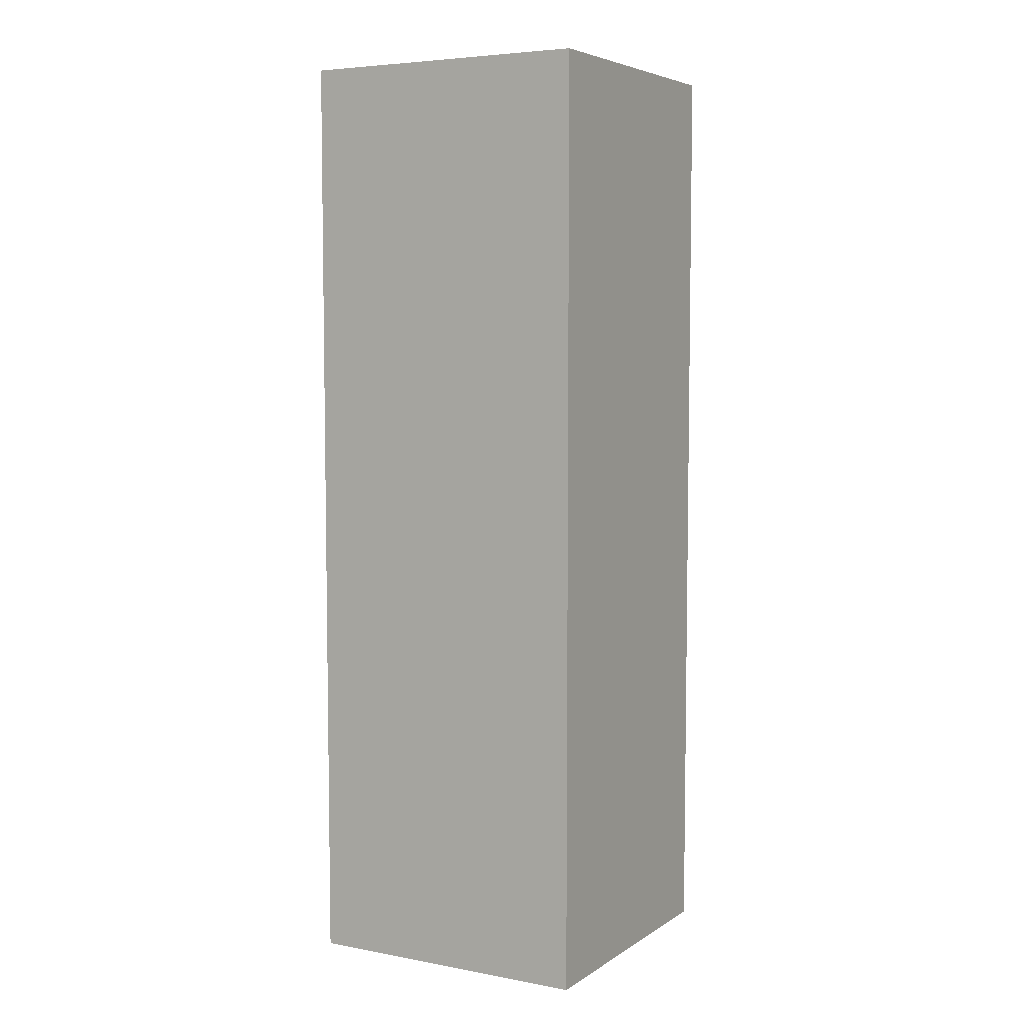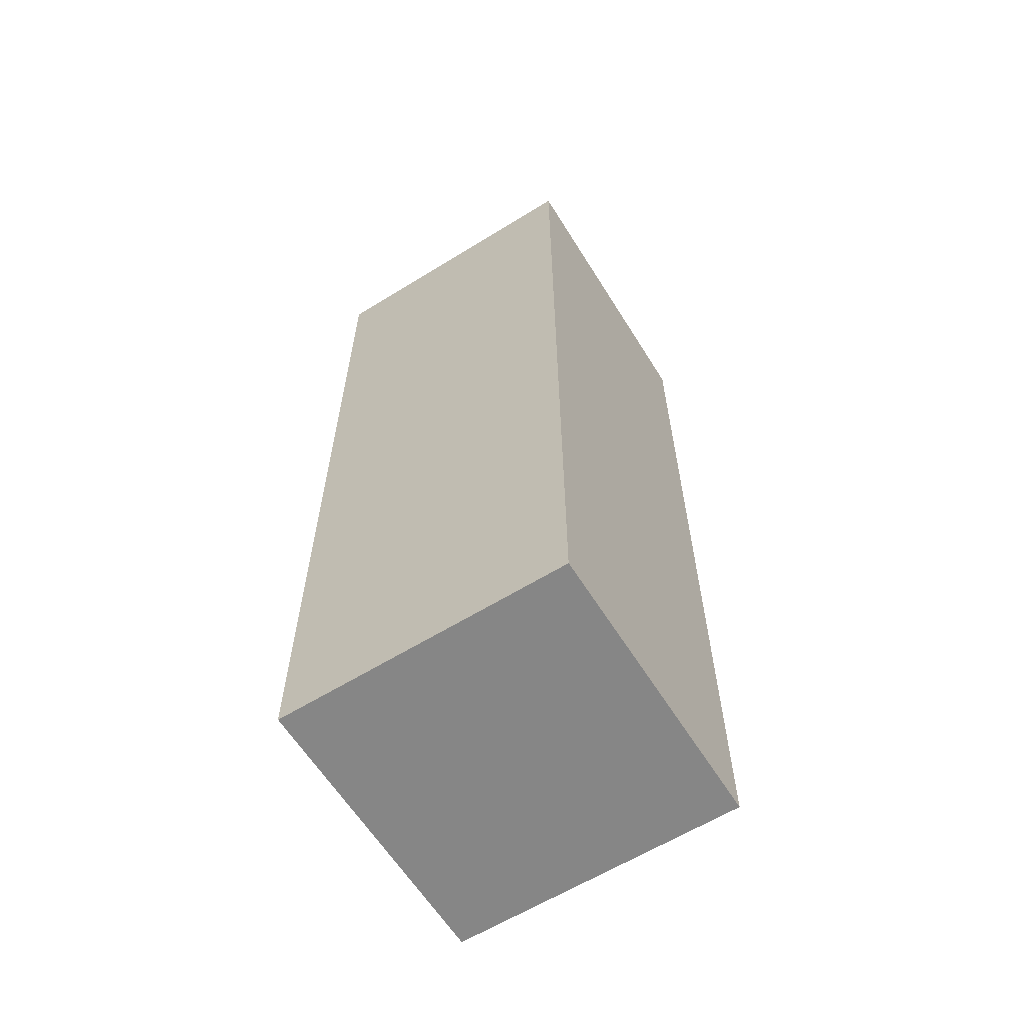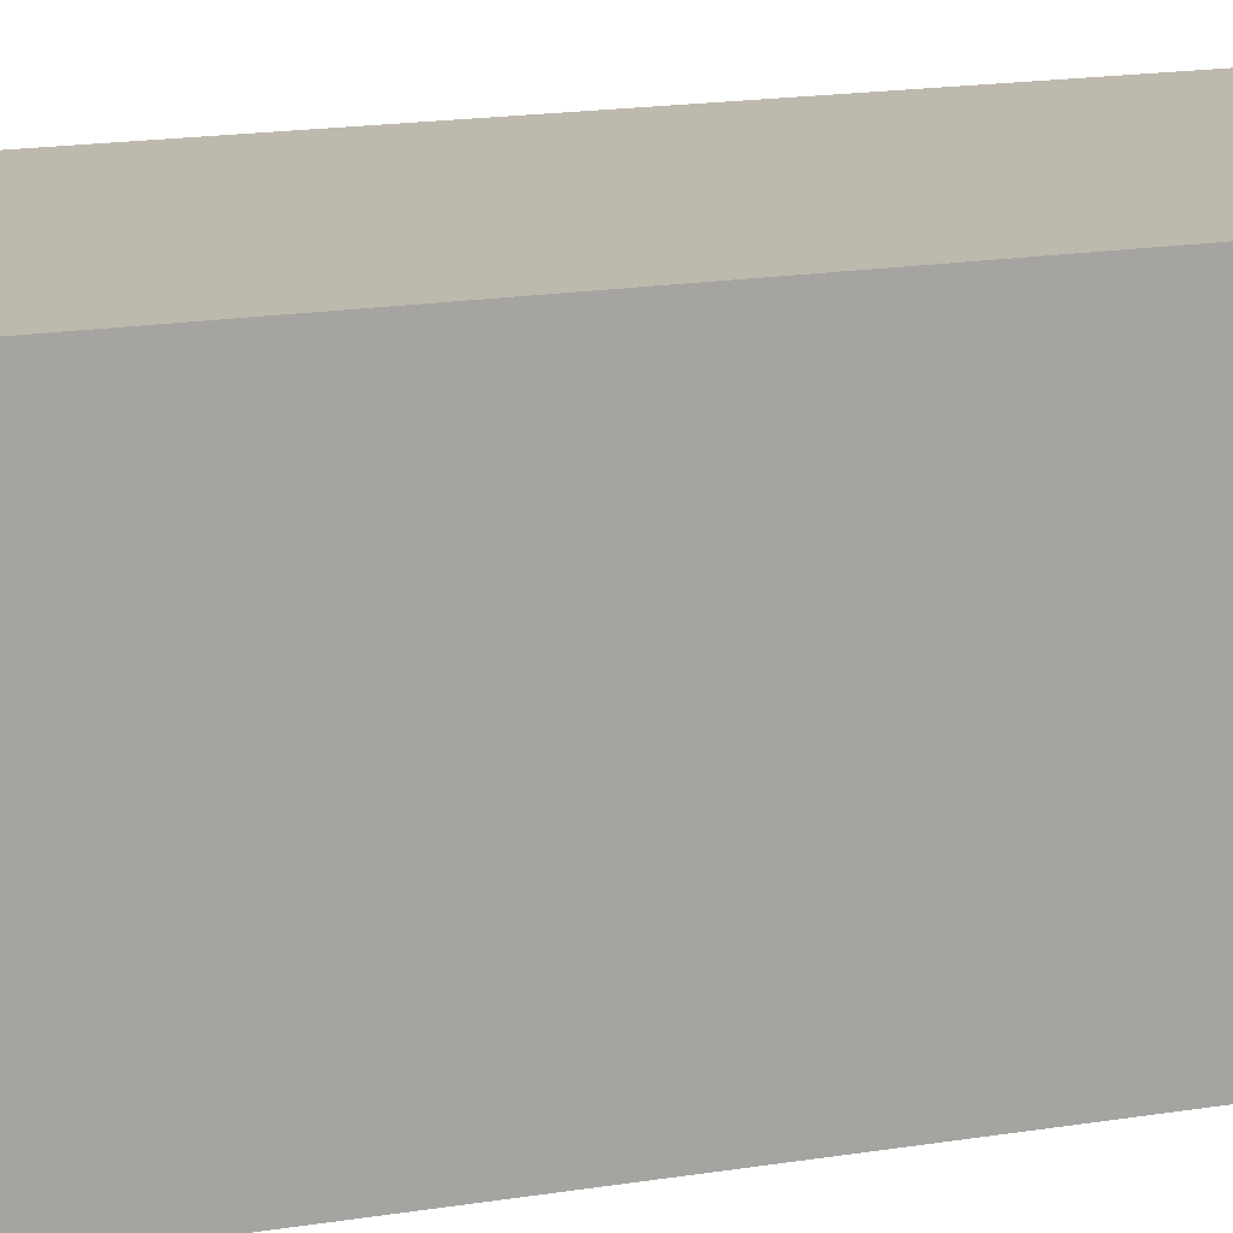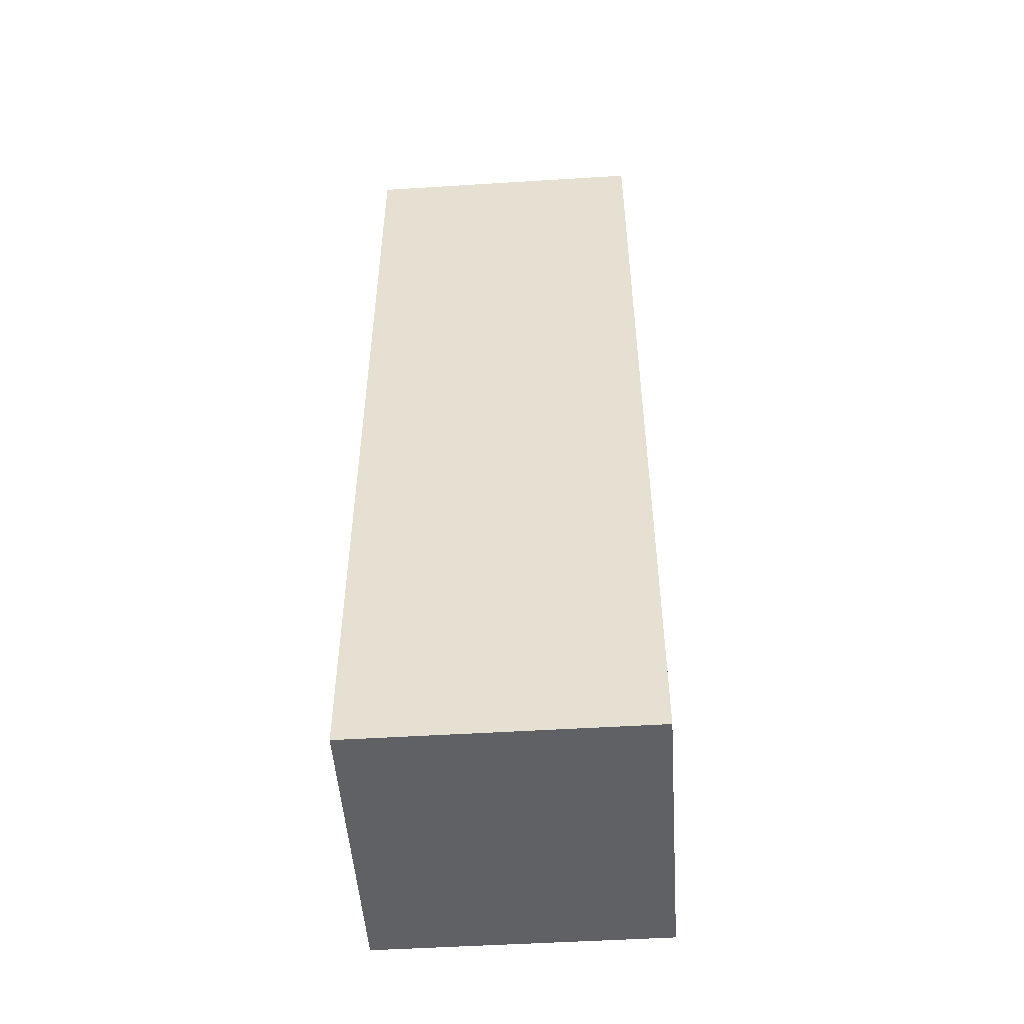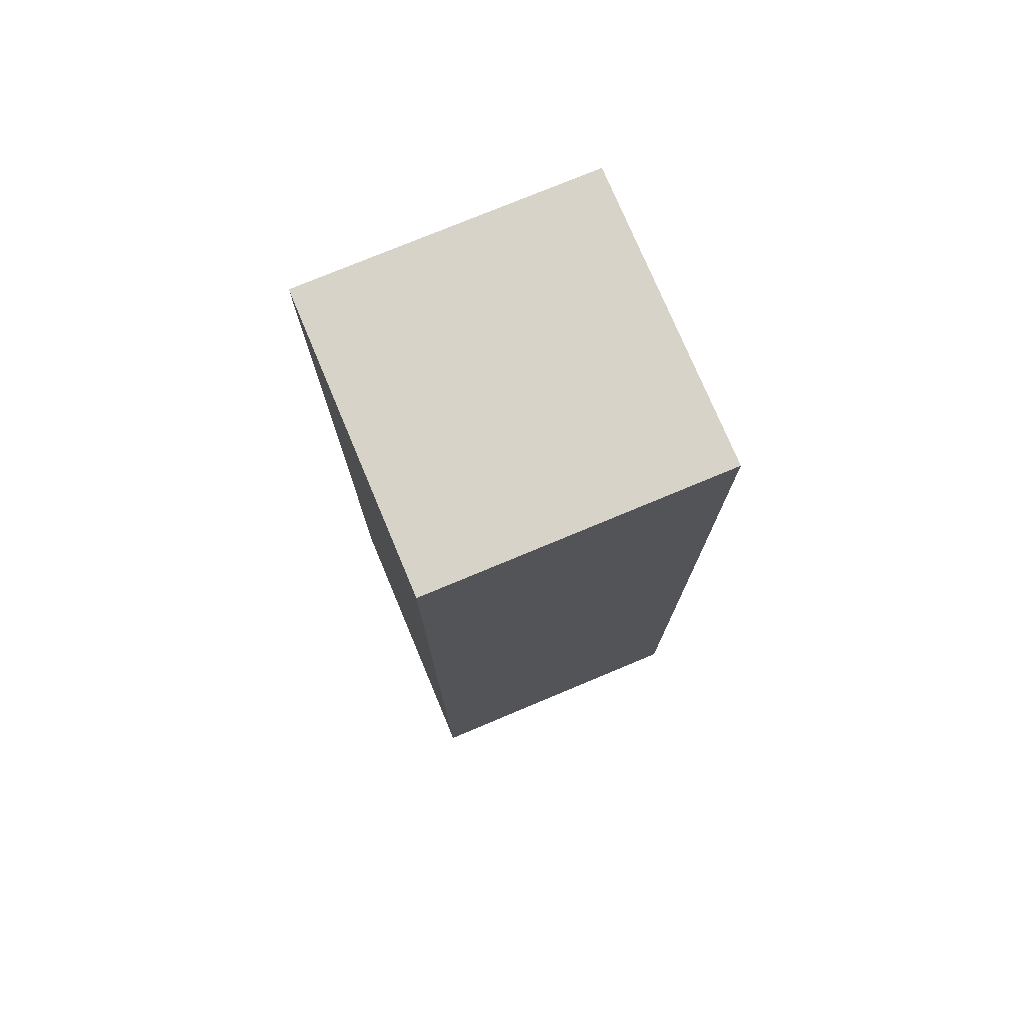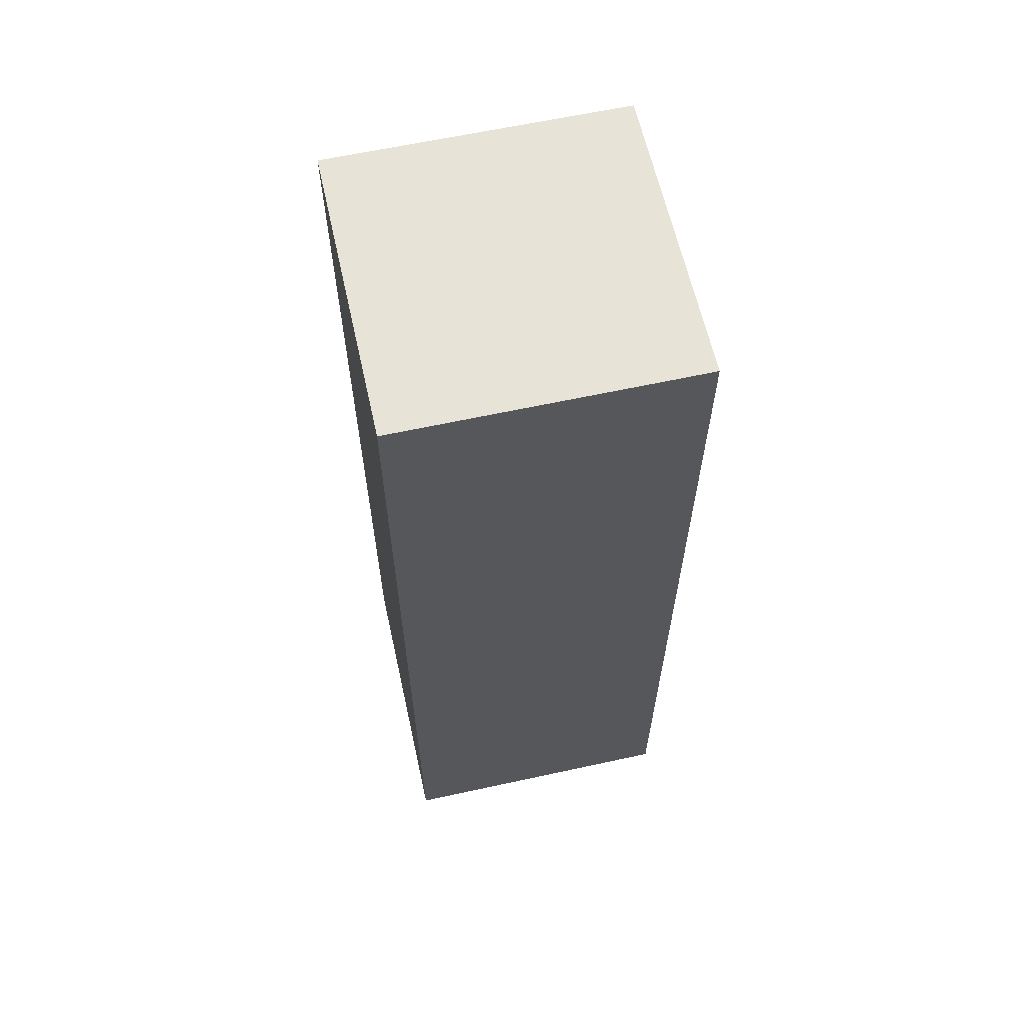
<metadata>
{"format":"obj","ext":"obj","renderer":"f3d","projection":"perspective","resolution":1024,"background":"white","views":[{"elev":5.4,"azim":119.5,"up":"+Y"},{"elev":-62.1,"azim":-148.0,"up":"+Y"},{"elev":15.1,"azim":69.6,"up":"+Z"},{"elev":-50.4,"azim":-176.1,"up":"+Y"},{"elev":75.8,"azim":-112.7,"up":"+Y"},{"elev":62.4,"azim":-12.5,"up":"+Y"}]}
</metadata>
<code>
o cube
v 0.6555 0 0.3445
v 0.6555 0 0.6555
v 0.6562 1 0.3438
v 0.6562 1 0.6562
v 0.3445 0 0.3445
v 0.3445 0 0.6555
v 0.3438 1 0.3438
v 0.3438 1 0.6562
f 2 1 3 4
f 7 5 6 8
f 5 1 2 6
f 4 3 7 8
f 3 1 5 7
f 6 2 4 8

</code>
